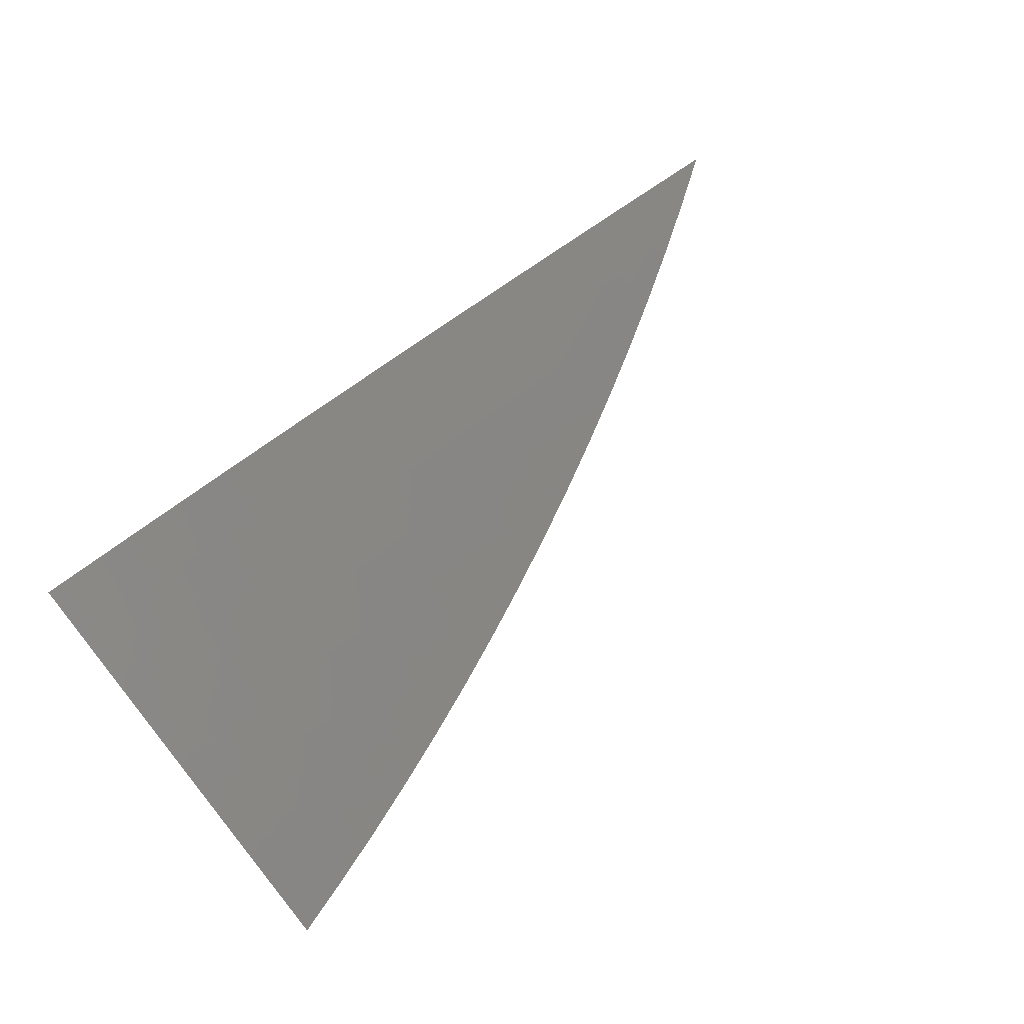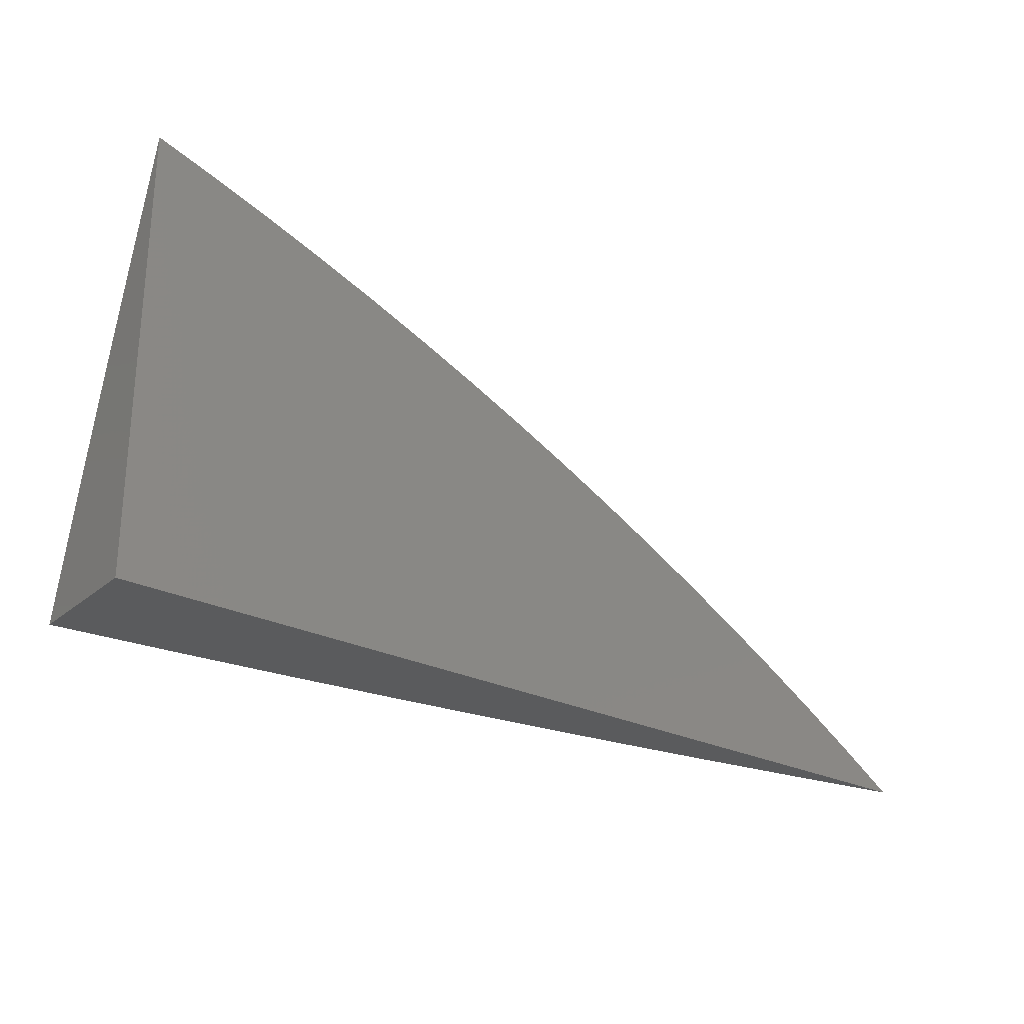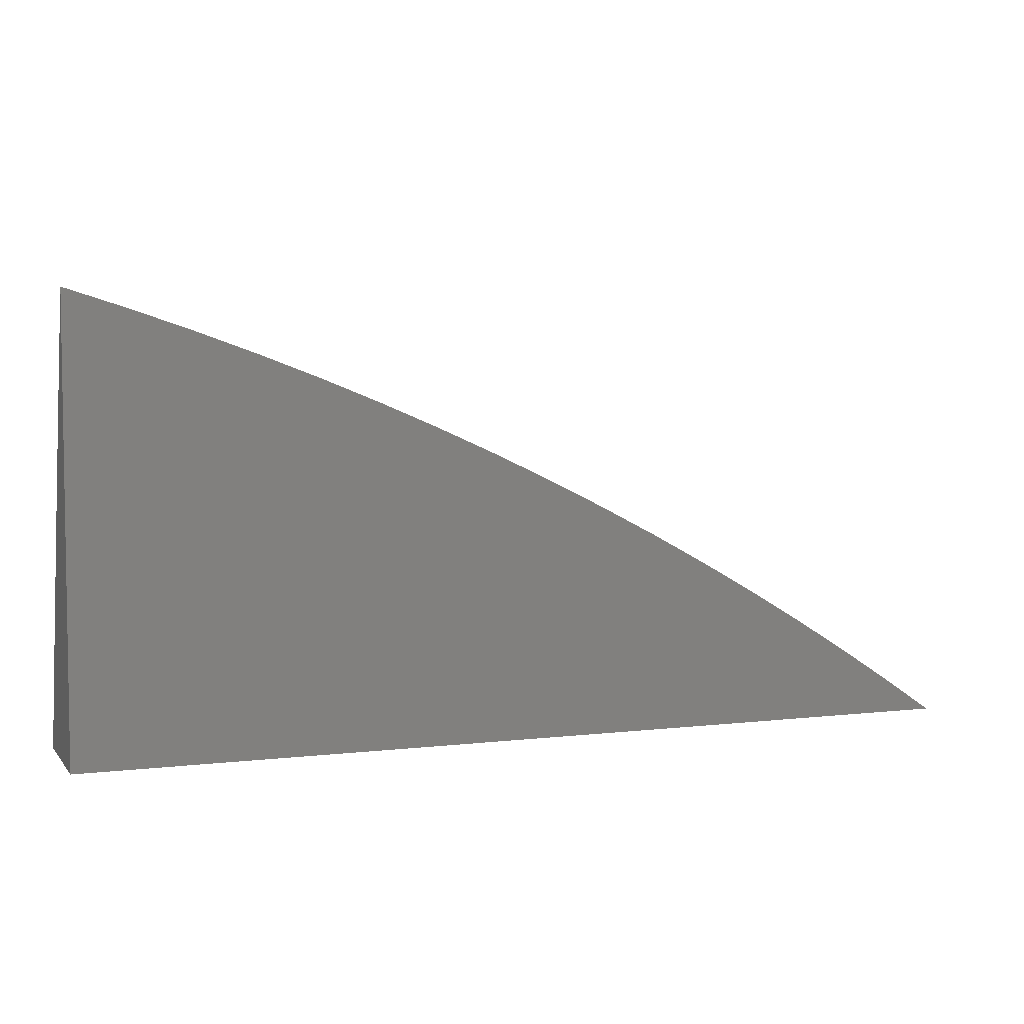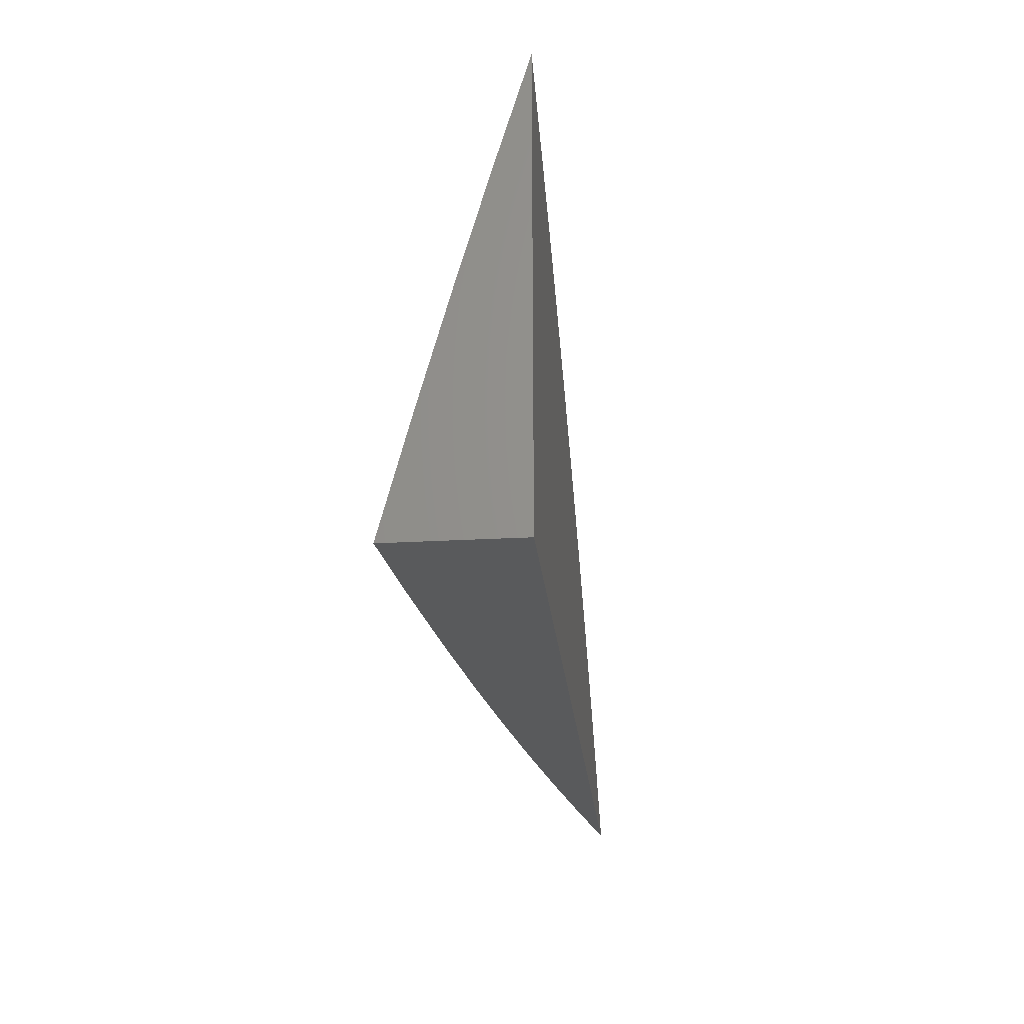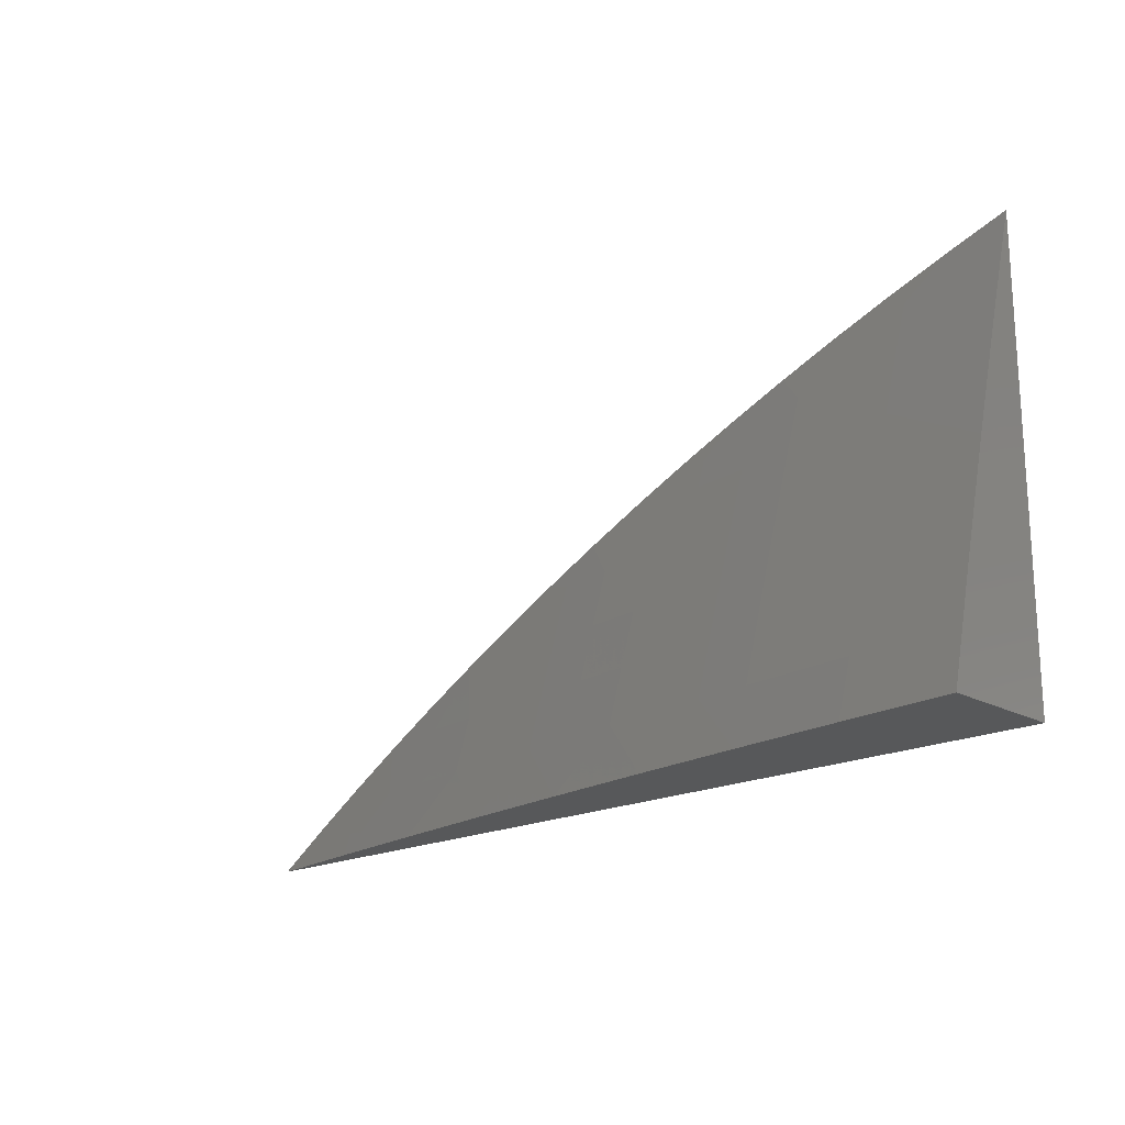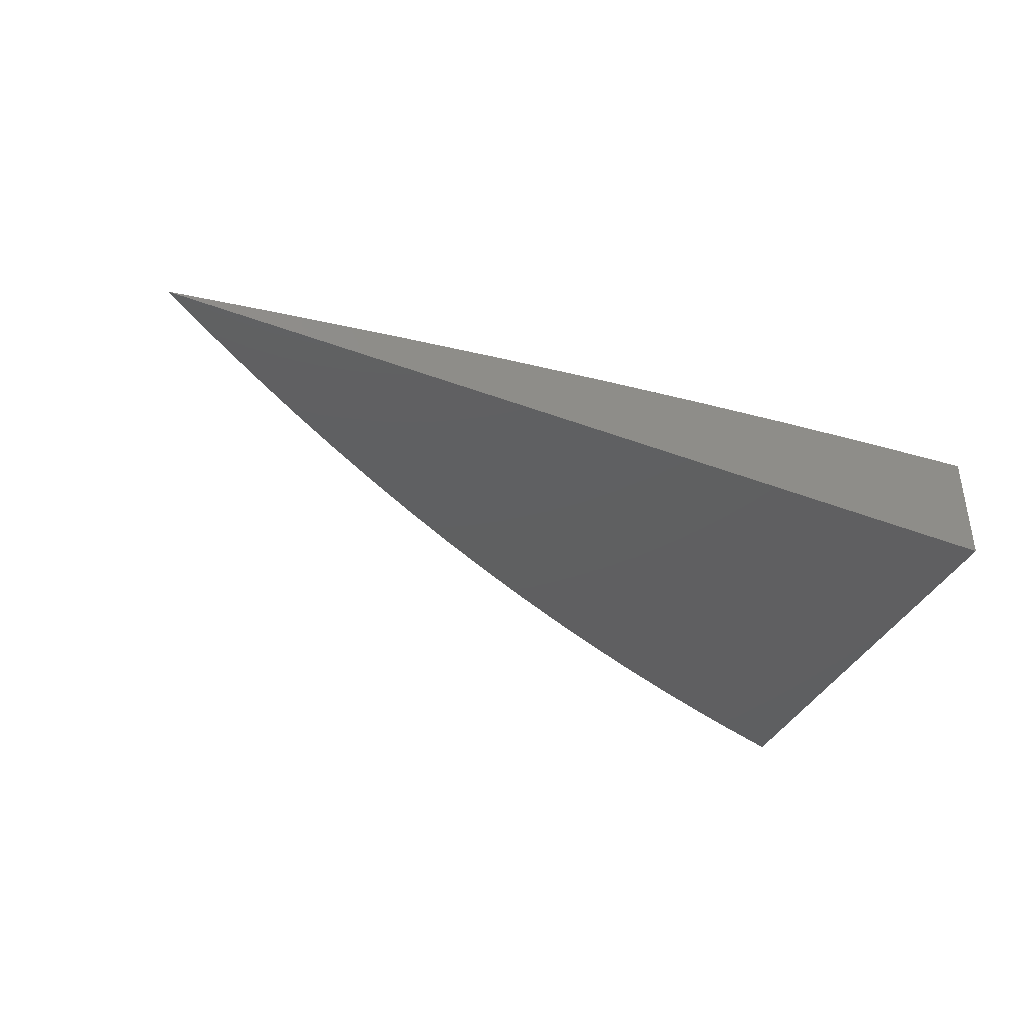
<metadata>
{"format":"stl","ext":"stl","renderer":"f3d","projection":"perspective","resolution":1024,"background":"white","views":[{"elev":76.4,"azim":-37.8,"up":"+Y"},{"elev":-26.5,"azim":-37.5,"up":"+Z"},{"elev":5.1,"azim":-20.5,"up":"+Z"},{"elev":-23.7,"azim":-84.4,"up":"+Z"},{"elev":-18.8,"azim":-136.7,"up":"+Z"},{"elev":-39.4,"azim":154.8,"up":"+Y"}]}
</metadata>
<code>
# stl→obj: 83 verts, 162 faces
v 1.981 11 3
v 1.859 11.02 3
v 1.924 11 3.039
v 1.855 11.01 3.06
v 1.867 11 3.076
v 1.809 11 3.113
v 1.793 11.02 3.06
v 1.791 11 3.12
v 1.729 11.01 3.12
v 1.751 11 3.148
v 1.691 11 3.183
v 1.668 11.02 3.12
v 1.666 11 3.18
v 1.604 11.01 3.18
v 1.631 11 3.216
v 1.541 11.01 3.24
v 1.571 11 3.248
v 1.509 11 3.278
v 1.48 11.01 3.24
v 1.447 11 3.308
v 1.417 11.01 3.299
v 1.385 11 3.336
v 1.356 11.01 3.299
v 1.355 11.01 3.329
v 1.294 11.01 3.329
v 1.322 11 3.363
v 1.293 11 3.359
v 1.259 11 3.389
v 1.233 11.01 3.359
v 1.232 11 3.389
v 1.111 11.02 3.389
v 1.195 11 3.413
v 1.11 11.01 3.419
v 1.13 11 3.437
v 1.065 11 3.458
v 1 11.03 3.36
v 1 11 3.479
v 1.737 11.04 3
v 1.732 11.03 3.06
v 1.67 11.04 3.06
v 1.607 11.03 3.12
v 1.543 11.02 3.18
v 1.614 11.06 3
v 1.609 11.05 3.06
v 1.545 11.04 3.12
v 1.482 11.03 3.18
v 1.419 11.02 3.24
v 1.548 11.05 3.06
v 1.492 11.08 3
v 1.486 11.06 3.06
v 1.425 11.07 3.06
v 1.423 11.05 3.12
v 1.362 11.06 3.12
v 1.36 11.05 3.18
v 1.299 11.05 3.18
v 1.297 11.04 3.24
v 1.236 11.04 3.24
v 1.235 11.03 3.299
v 1.114 11.04 3.299
v 1.113 11.03 3.329
v 1.112 11.02 3.359
v 1.369 11.09 3
v 1.364 11.08 3.06
v 1.301 11.07 3.12
v 1.238 11.06 3.18
v 1.115 11.06 3.24
v 1 11.07 3.24
v 1.303 11.09 3.06
v 1.246 11.11 3
v 1.242 11.09 3.06
v 1.123 11.12 3
v 1.12 11.11 3.06
v 1 11.13 3
v 1 11.1 3.12
v 1.117 11.07 3.18
v 1.118 11.09 3.12
v 1.484 11.05 3.12
v 1.421 11.04 3.18
v 1.358 11.03 3.24
v 1.295 11.02 3.299
v 1.234 11.02 3.329
v 1.24 11.08 3.12
v 1 11 3
f 1 2 3
f 3 2 4
f 3 4 5
f 5 4 6
f 6 4 7
f 6 7 8
f 8 7 9
f 8 9 10
f 10 9 11
f 11 9 12
f 11 12 13
f 13 12 14
f 13 14 15
f 15 14 16
f 15 16 17
f 17 16 18
f 18 16 19
f 18 19 20
f 20 19 21
f 20 21 22
f 22 21 23
f 22 23 24
f 24 23 25
f 24 25 26
f 26 25 27
f 26 27 28
f 28 27 29
f 28 29 30
f 30 29 31
f 30 31 32
f 32 31 33
f 32 33 34
f 34 33 35
f 35 33 36
f 35 36 37
f 4 2 7
f 7 2 38
f 7 38 39
f 39 38 40
f 39 40 12
f 12 40 41
f 12 41 14
f 14 41 42
f 14 42 16
f 16 42 19
f 38 43 40
f 40 43 44
f 40 44 41
f 41 44 45
f 41 45 42
f 42 45 46
f 42 46 19
f 19 46 47
f 19 47 21
f 21 47 23
f 44 43 48
f 48 43 49
f 48 49 50
f 50 49 51
f 50 51 52
f 52 51 53
f 52 53 54
f 54 53 55
f 54 55 56
f 56 55 57
f 56 57 58
f 58 57 59
f 58 59 60
f 60 59 36
f 60 36 61
f 61 36 31
f 61 31 29
f 49 62 51
f 51 62 63
f 51 63 53
f 53 63 64
f 53 64 55
f 55 64 65
f 55 65 57
f 57 65 66
f 57 66 59
f 59 66 67
f 59 67 36
f 63 62 68
f 68 62 69
f 68 69 70
f 70 69 71
f 70 71 72
f 72 71 73
f 72 73 74
f 67 75 74
f 74 75 76
f 74 76 72
f 72 76 70
f 32 28 30
f 26 22 24
f 15 11 13
f 10 6 8
f 12 9 39
f 39 9 7
f 50 77 48
f 48 77 45
f 48 45 44
f 45 77 46
f 46 77 78
f 46 78 47
f 47 78 79
f 47 79 23
f 23 79 80
f 23 80 25
f 25 80 81
f 25 81 29
f 29 81 61
f 78 77 52
f 52 77 50
f 78 52 54
f 78 54 79
f 79 54 56
f 79 56 80
f 80 56 58
f 80 58 81
f 81 58 60
f 81 60 61
f 70 82 68
f 68 82 64
f 68 64 63
f 64 82 65
f 65 82 75
f 65 75 66
f 66 75 67
f 75 82 76
f 76 82 70
f 27 25 29
f 36 33 31
f 37 36 83
f 83 36 67
f 83 67 74
f 74 73 83
f 73 71 83
f 83 71 69
f 83 69 62
f 62 49 83
f 83 49 43
f 83 43 38
f 38 2 83
f 83 2 1
f 1 3 83
f 83 3 5
f 83 5 6
f 6 10 83
f 83 10 11
f 83 11 15
f 15 17 83
f 83 17 18
f 83 18 20
f 20 22 83
f 83 22 26
f 83 26 28
f 28 32 83
f 83 32 34
f 83 34 35
f 35 37 83

</code>
